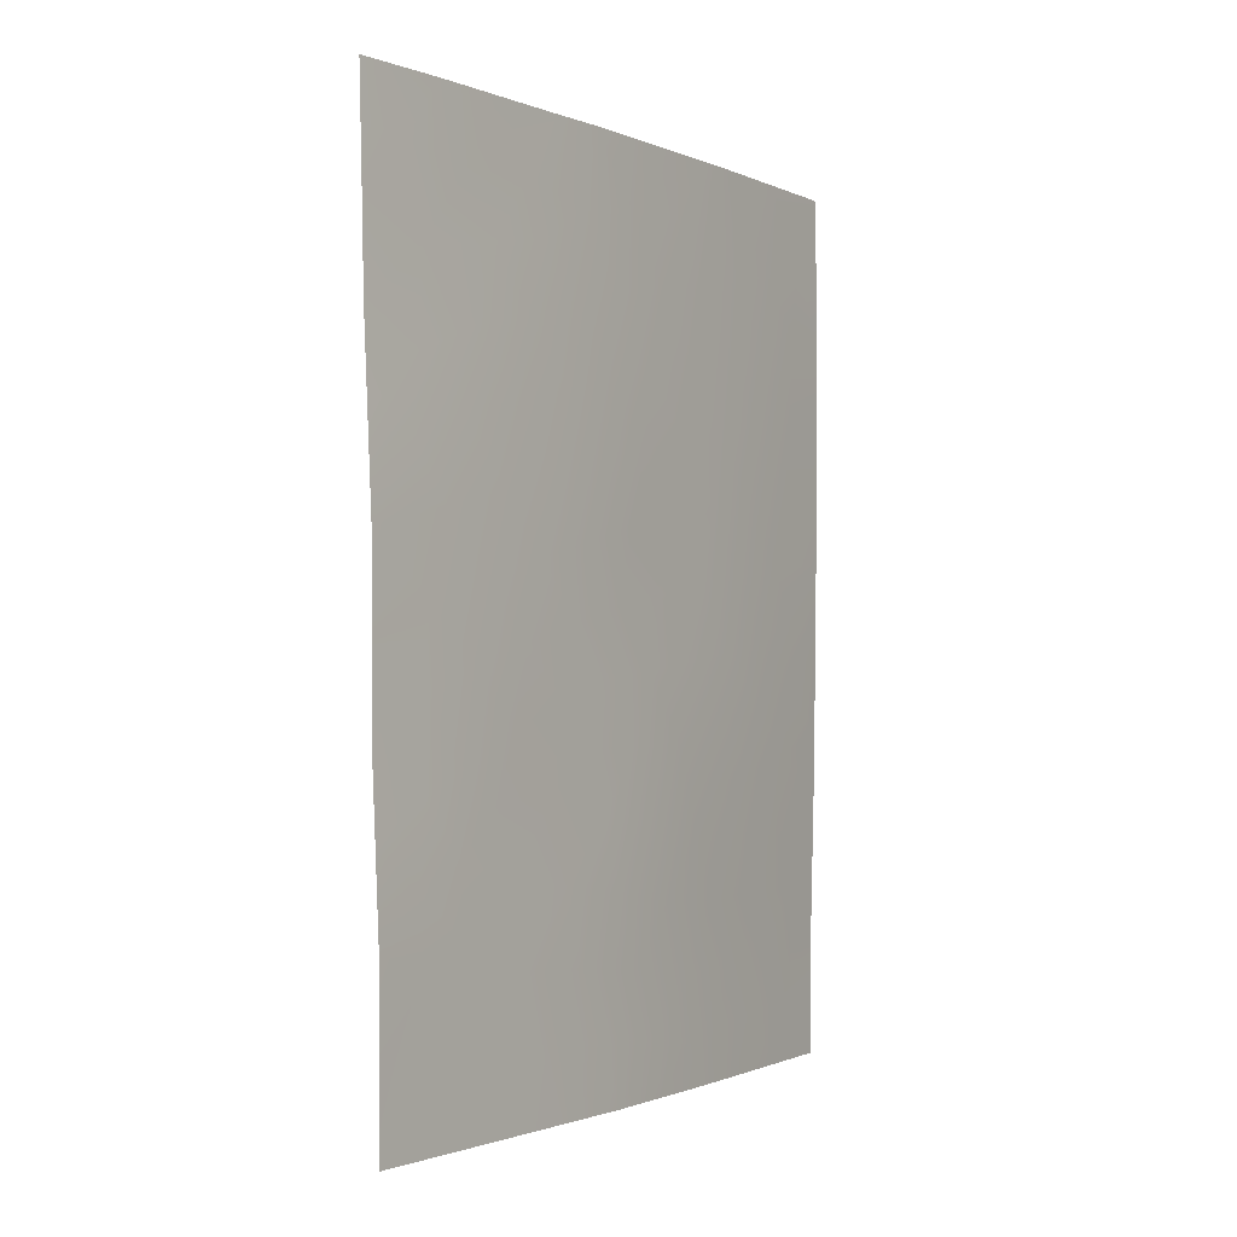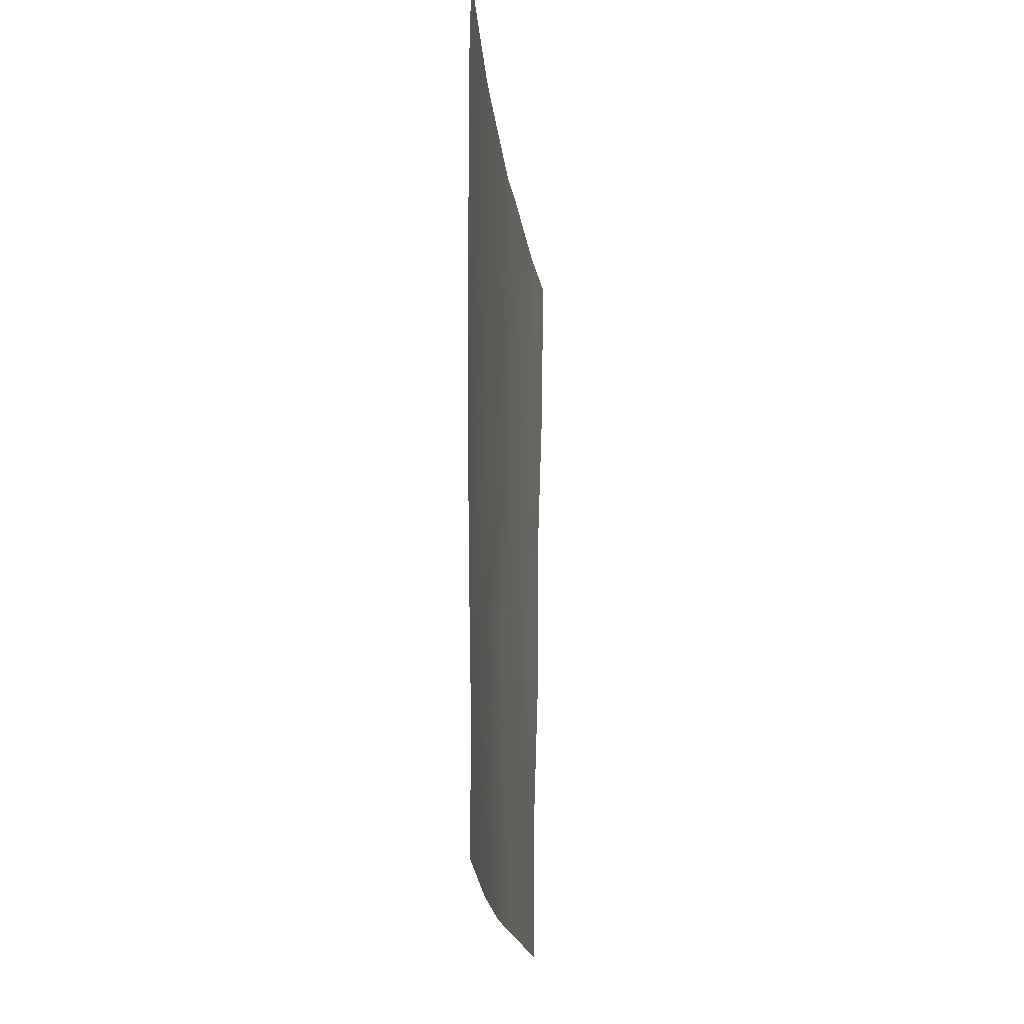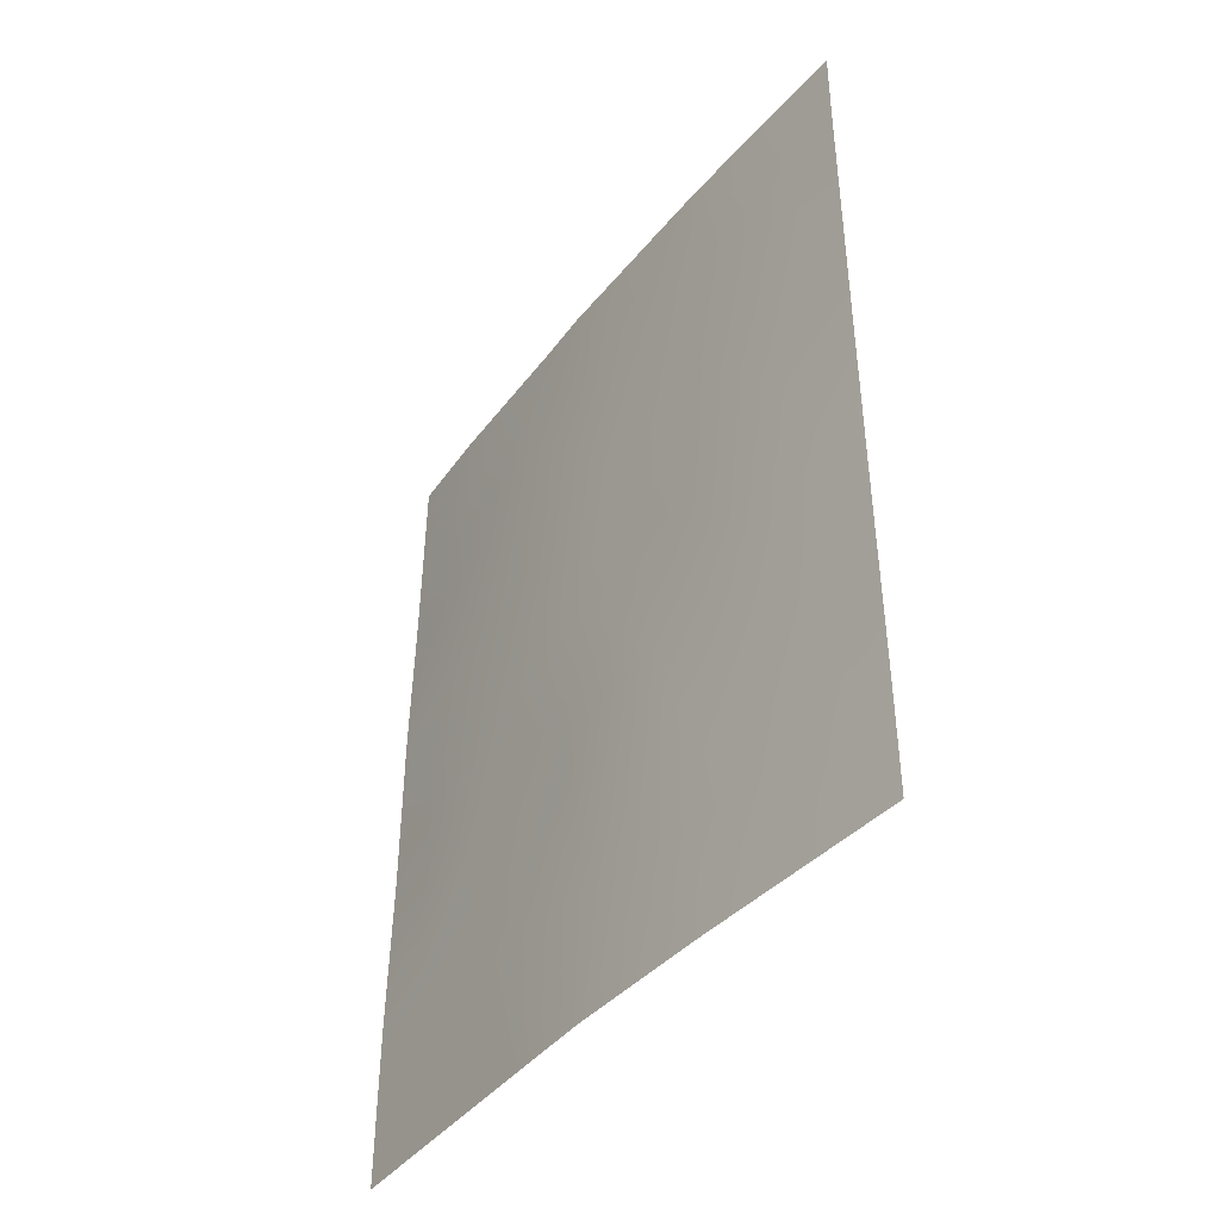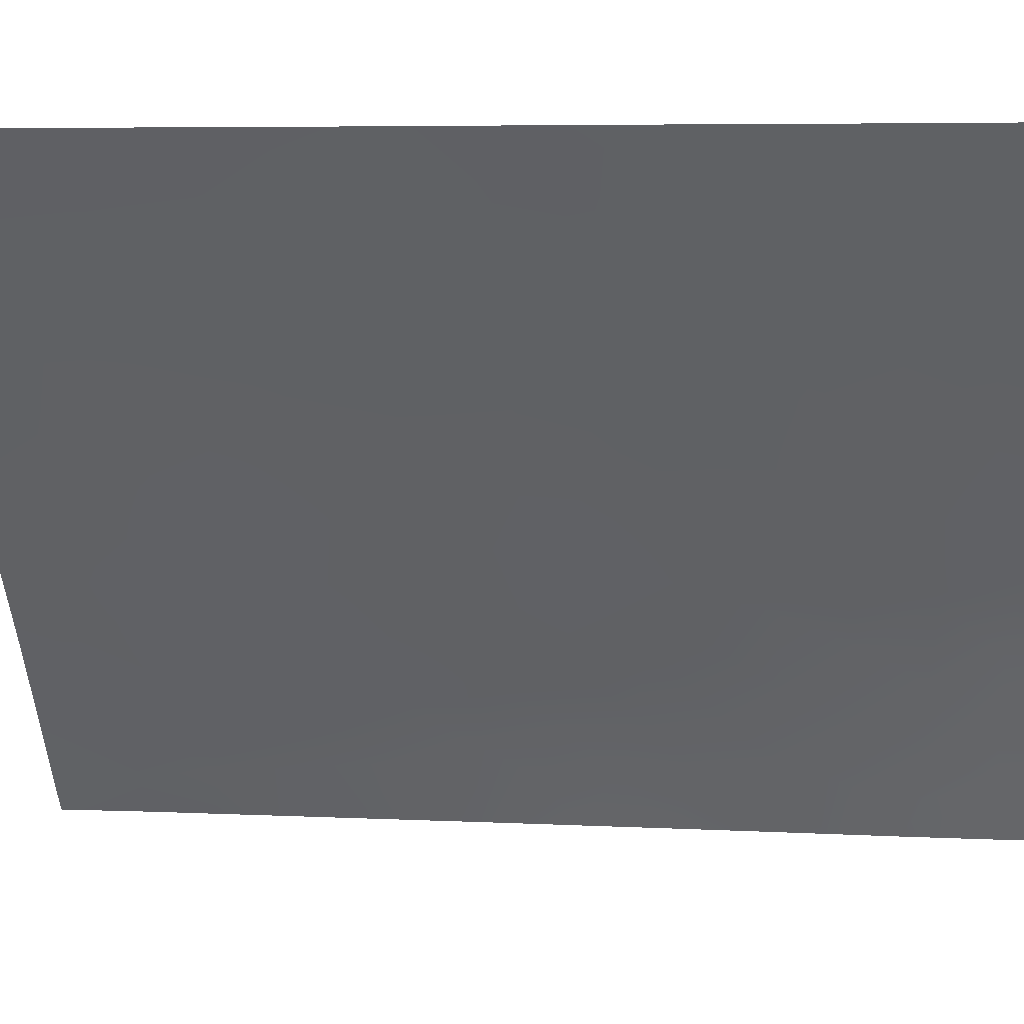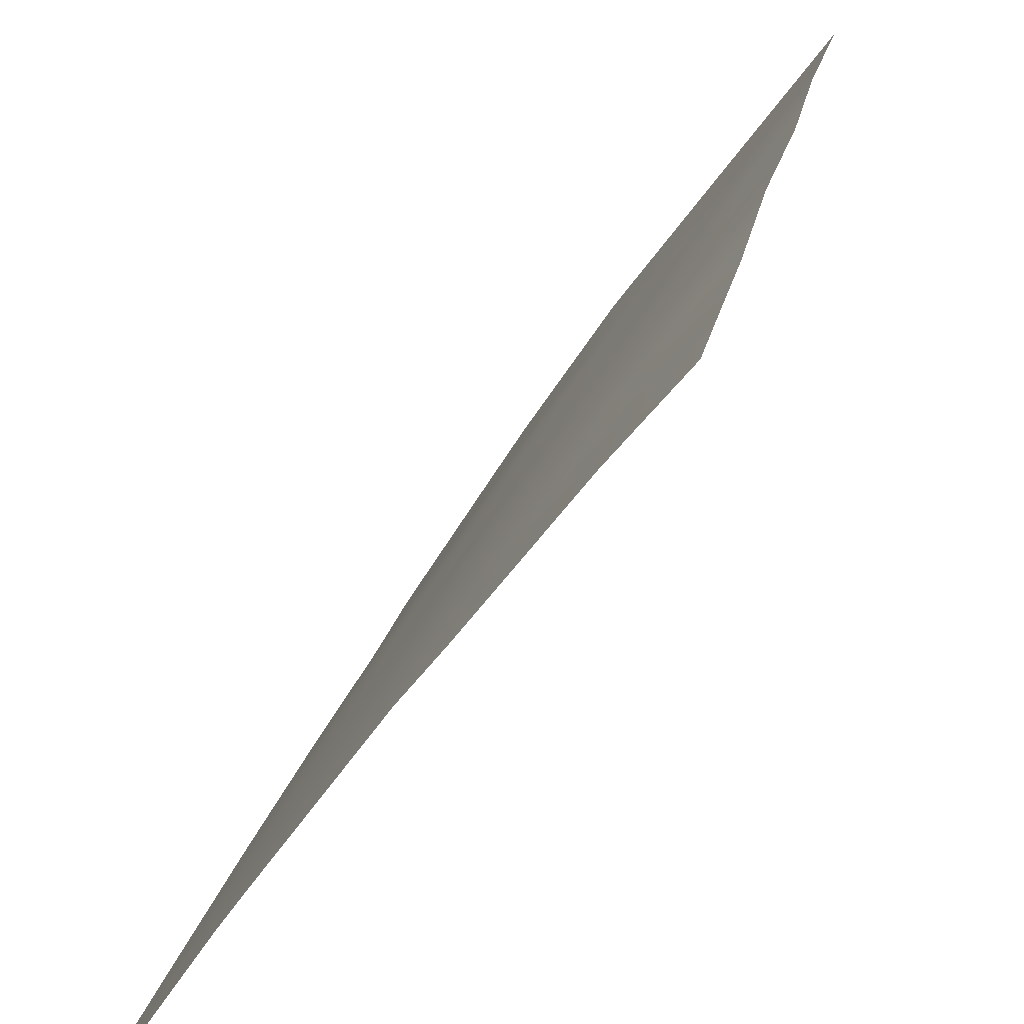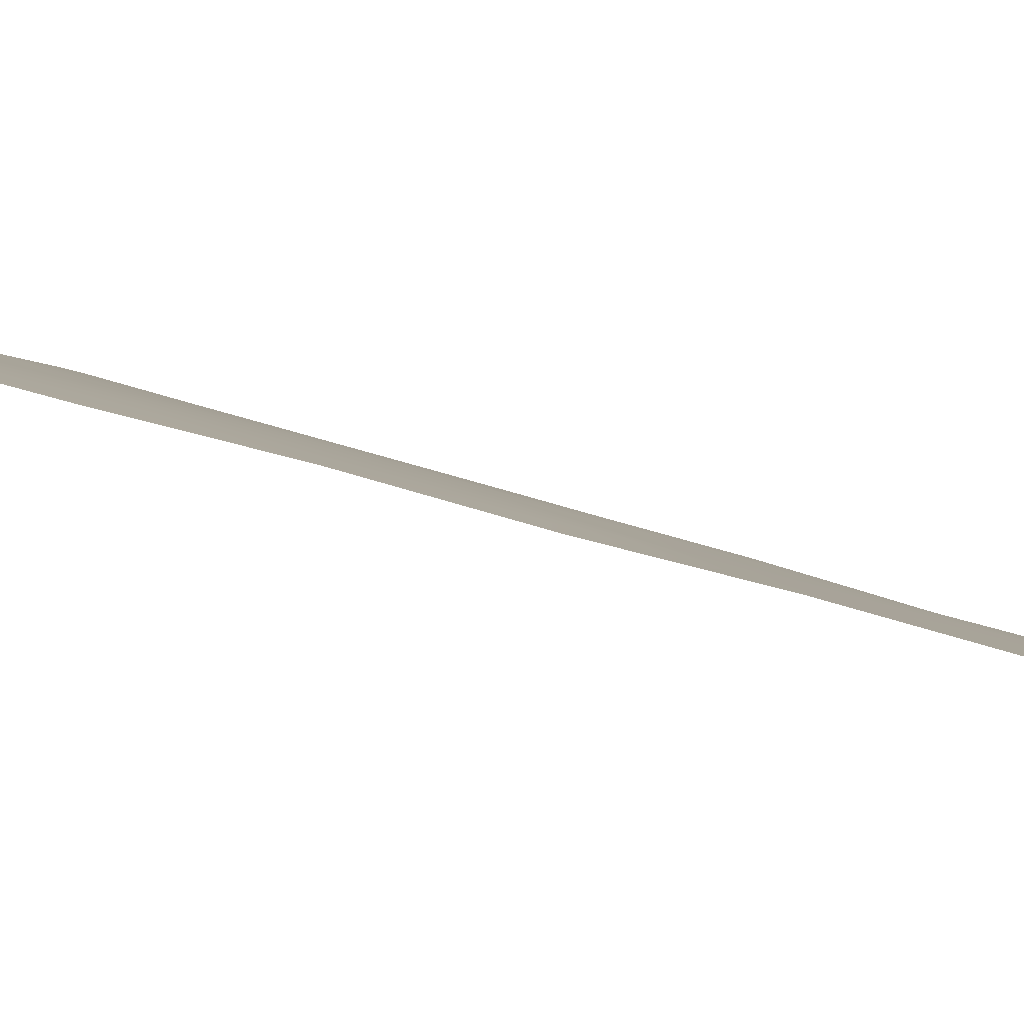
<metadata>
{"format":"obj","ext":"obj","renderer":"f3d","projection":"perspective","resolution":1024,"background":"white","views":[{"elev":-1.3,"azim":178.9,"up":"+Z"},{"elev":-19.3,"azim":-29.0,"up":"+Z"},{"elev":-41.9,"azim":-70.5,"up":"+Z"},{"elev":5.4,"azim":98.6,"up":"+Y"},{"elev":22.4,"azim":12.4,"up":"+Y"},{"elev":55.0,"azim":109.2,"up":"+Y"}]}
</metadata>
<code>
v -59.02 94.13 -38
v -60.43 92 -39.16
v -60.41 92 -38
v -56.8 97.23 -38
v -56.08 98.26 -39.73
v -55.49 98.99 -38
v -59.11 93.98 -50
v -59.63 93.14 -48.4
v -58.45 95.02 -48.56
v -55.9 98.62 -44.59
v -60.42 92 -43.14
v -58.41 95.06 -41.72
v -57.34 96.64 -42.09
v -60.39 92 -45.51
v -59.96 92.71 -44.88
v -60.33 92 -48.84
v -57.56 96.4 -50
v -56.19 98.27 -50
v -58.69 94.6 -38
v -54.73 100 -40.71
v -54.71 100 -39.43
v -54.68 100 -38
v -54.92 100 -50
v -55.77 98.73 -41.73
v -57.75 96.08 -45.59
v -54.91 100 -47.65
v -56.74 97.47 -46.12
v -54.83 100 -45.44
v -58 95.74 -46.56
v -59.16 93.94 -46.83
v -54.82 100 -43.08
v -58.7 94.65 -50
v -60.37 92 -46.44
v -57.29 96.61 -38
v -59.65 93.19 -39.26
v -60.34 92 -48.15
v -58.1 95.53 -43.7
v -60.42 92 -40.71
v -59.5 93.45 -41.32
v -60.33 92 -50
v -56.53 97.71 -40.49
v -56.2 98.19 -42.54
v -57.58 96.24 -39.96
v -57.1 97.01 -48.21
v -57.03 97.08 -44.07
v -59.2 93.91 -43.43
v -58.64 94.7 -39.63
v -56.15 98.11 -38
v -59.39 93.54 -49.26
v -58.86 94.38 -49.28
v -59.09 94.01 -48.45
v -57.87 95.86 -41.89
v -58.26 95.29 -42.74
v -57.72 96.08 -42.9
v -60.4 92 -44.33
v -60.03 92.6 -44.03
v -59.56 93.34 -44.23
v -59.76 93.03 -43.27
v -60.02 92.52 -48.46
v -59.87 92.74 -49.22
v -58.85 94.39 -38.76
v -55.33 99.23 -39.9
v -59.29 93.73 -38.7
v -59.17 93.92 -39.49
v -54.69 100 -38.71
v -55.56 99.14 -50
v -55.38 99.37 -49.16
v -55.36 99.39 -48.07
v -54.92 100 -48.83
v -55.36 99.34 -46.03
v -55.35 99.33 -44.95
v -55.79 98.78 -45.74
v -58.21 95.41 -47.56
v -58.58 94.83 -46.74
v -58.82 94.45 -47.65
v -60.03 92.61 -40.04
v -60.1 92.49 -39.05
v -60.43 92 -39.93
v -57.96 95.77 -49.24
v -58.44 95.04 -49.4
v -58.13 95.52 -50
v -56.38 97.93 -41.51
v -54.87 100 -46.55
v -55.31 99.45 -47.07
v -55.57 99.01 -42.81
v -56.03 98.43 -43.58
v -55.41 99.25 -43.87
v -57.72 96.01 -38.91
v -57.11 96.85 -39.04
v -58.38 95.16 -45.63
v -58.91 94.34 -46.11
v -54.78 100 -41.9
v -55.27 99.35 -41.13
v -55.24 99.43 -42.12
v -57.76 96.03 -48.35
v -57.57 96.34 -47.38
v -58.49 94.97 -44.53
v -57.95 95.77 -44.64
v -58.64 94.73 -43.57
v -59.04 94.16 -44.38
v -59.46 93.49 -45.13
v -54.83 100 -44.26
v -57.99 95.61 -38
v -56.66 97.49 -39.54
v -55.9 98.54 -40.71
v -60.35 92 -47.29
v -59.96 92.64 -47.65
v -59.41 93.51 -47.6
v -59.77 92.96 -46.75
v -56.3 98.09 -47.07
v -56.93 97.23 -47.21
v -56.42 97.94 -48.13
v -57.41 96.55 -44.78
v -57.56 96.31 -43.86
v -59.72 92.99 -50
v -60.42 92 -41.93
v -59.92 92.78 -42.19
v -59.99 92.68 -41.07
v -59.38 93.64 -42.39
v -58.82 94.48 -42.58
v -58.95 94.26 -41.52
v -59.38 93.6 -46
v -57.33 96.7 -49.14
v -56.87 97.33 -50
v -56.65 97.63 -49.1
v -56.94 97.17 -41.28
v -56.78 97.4 -42.31
v -57.47 96.43 -41.04
v -57.06 96.97 -40.21
v -56.31 98.06 -45.31
v -56.12 98.32 -46.18
v -56.46 97.85 -44.32
v -56.88 97.29 -45.04
v -57.99 95.66 -40.84
v -58.11 95.48 -39.78
v -58.52 94.89 -40.65
v -57.38 96.6 -46.41
v -57.24 96.78 -45.6
v -56.62 97.63 -43.32
v -57.18 96.86 -43.09
v -59.05 94.09 -40.46
v -59.58 93.32 -40.27
v -59.71 93.06 -38
v -58.33 95.14 -38.84
v -59.89 92.8 -45.78
v -55.74 98.85 -46.78
v -58.95 94.29 -45.33
v -55.77 98.64 -38.95
v -55.14 99.44 -38.79
v -56.48 97.69 -38.84
v -55.78 98.82 -47.69
v -56.02 98.49 -49.15
v -55.89 98.66 -48.35
f 49 50 51
f 52 53 54
f 11 55 56
f 57 58 56
f 8 60 49
f 61 47 144
f 61 63 64
f 149 21 65
f 68 67 69
f 73 74 75
f 78 77 2
f 79 80 81
f 24 105 82
f 83 70 84
f 14 33 145
f 85 86 87
f 43 89 88
f 90 91 74
f 92 93 94
f 73 95 96
f 97 90 98
f 97 99 100
f 101 100 57
f 102 87 71
f 103 144 88
f 62 105 93
f 109 106 107
f 107 108 109
f 113 114 98
f 7 49 115
f 59 107 36
f 116 117 118
f 58 119 117
f 119 120 121
f 145 109 122
f 108 51 75
f 9 50 80
f 123 124 125
f 82 126 127
f 128 126 129
f 24 85 94
f 130 131 72
f 130 132 133
f 134 135 136
f 134 52 128
f 79 123 95
f 96 111 137
f 129 104 89
f 137 138 25
f 146 131 110
f 139 132 86
f 138 133 113
f 140 54 114
f 140 139 127
f 120 99 53
f 136 141 121
f 64 142 141
f 35 143 77
f 142 76 118
f 4 150 48
f 48 148 6
f 8 49 51
f 49 7 50
f 51 50 9
f 13 52 54
f 52 12 53
f 54 53 37
f 55 14 15
f 15 57 56
f 57 46 58
f 56 58 11
f 8 59 60
f 59 16 60
f 1 61 19
f 144 19 61
f 21 62 20
f 21 149 62
f 149 6 148
f 62 149 148
f 47 61 64
f 61 1 63
f 64 63 35
f 65 22 149
f 18 66 152
f 66 23 67
f 26 68 69
f 72 70 71
f 72 71 10
f 9 73 75
f 73 29 74
f 75 74 30
f 38 76 78
f 76 35 77
f 78 76 77
f 17 79 81
f 79 9 80
f 81 80 32
f 42 24 82
f 82 105 41
f 26 83 84
f 83 28 70
f 14 145 15
f 31 85 87
f 85 42 86
f 87 86 10
f 4 34 89
f 88 89 34
f 29 90 74
f 90 147 91
f 74 91 30
f 31 92 94
f 92 20 93
f 94 93 24
f 29 73 96
f 73 9 95
f 96 95 44
f 37 97 98
f 97 147 90
f 98 90 25
f 147 97 100
f 97 37 99
f 100 99 46
f 15 101 57
f 101 147 100
f 57 100 46
f 28 102 71
f 102 31 87
f 71 87 10
f 34 103 88
f 103 19 144
f 104 41 5
f 148 150 5
f 20 62 93
f 62 5 105
f 93 105 24
f 106 36 107
f 59 8 107
f 33 106 109
f 107 8 108
f 109 108 30
f 151 110 112
f 110 27 111
f 25 113 98
f 113 45 114
f 98 114 37
f 16 40 60
f 115 60 40
f 59 36 16
f 38 116 118
f 116 11 117
f 118 117 39
f 11 58 117
f 58 46 119
f 117 119 39
f 39 119 121
f 119 46 120
f 121 120 12
f 145 33 109
f 122 109 30
f 30 108 75
f 108 8 51
f 75 51 9
f 7 32 50
f 80 50 32
f 44 123 125
f 123 17 124
f 125 124 18
f 42 82 127
f 82 41 126
f 127 126 13
f 43 128 129
f 128 13 126
f 129 126 41
f 24 42 85
f 94 85 31
f 10 130 72
f 130 27 131
f 27 130 133
f 130 10 132
f 133 132 45
f 101 15 145
f 91 122 30
f 12 134 136
f 134 43 135
f 136 135 47
f 43 134 128
f 134 12 52
f 128 52 13
f 29 25 90
f 9 79 95
f 79 17 123
f 95 123 44
f 29 96 137
f 96 44 111
f 137 111 27
f 43 129 89
f 129 41 104
f 5 41 105
f 44 125 112
f 125 18 152
f 112 152 153
f 29 137 25
f 137 27 138
f 151 146 110
f 110 131 27
f 70 146 84
f 84 151 68
f 84 68 26
f 42 139 86
f 139 45 132
f 86 132 10
f 25 138 113
f 138 27 133
f 113 133 45
f 45 140 114
f 140 13 54
f 114 54 37
f 13 140 127
f 140 45 139
f 127 139 42
f 12 120 53
f 120 46 99
f 53 99 37
f 12 136 121
f 136 47 141
f 121 141 39
f 47 135 144
f 135 43 88
f 2 77 3
f 47 64 141
f 64 35 142
f 141 142 39
f 35 63 143
f 63 1 143
f 77 143 3
f 39 142 118
f 142 35 76
f 118 76 38
f 55 15 56
f 70 28 71
f 49 60 115
f 101 145 122
f 146 70 72
f 144 135 88
f 150 148 48
f 147 122 91
f 147 101 122
f 89 104 150
f 62 148 5
f 149 22 6
f 69 67 23
f 150 104 5
f 68 153 67
f 89 150 4
f 146 151 84
f 152 66 67
f 112 125 152
f 112 110 111
f 153 68 151
f 112 111 44
f 72 131 146
f 112 153 151
f 153 152 67

</code>
